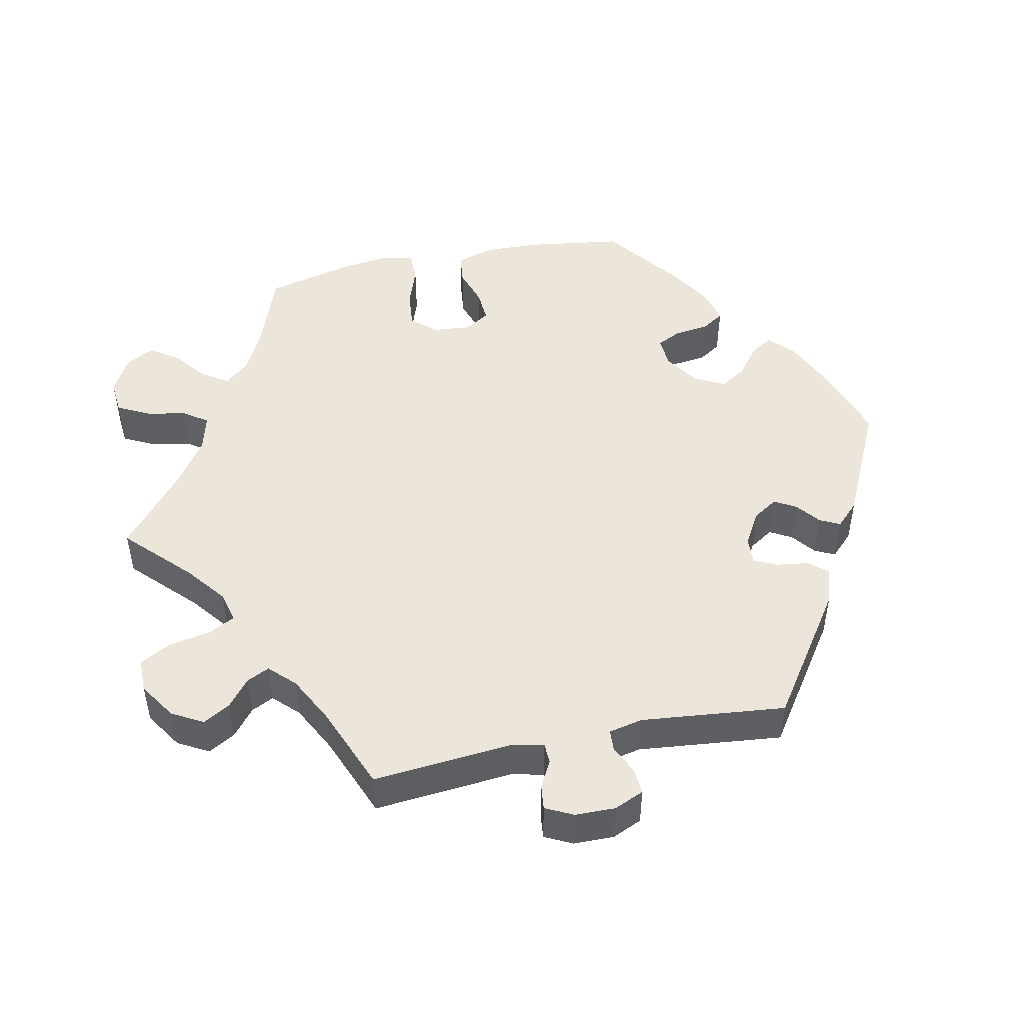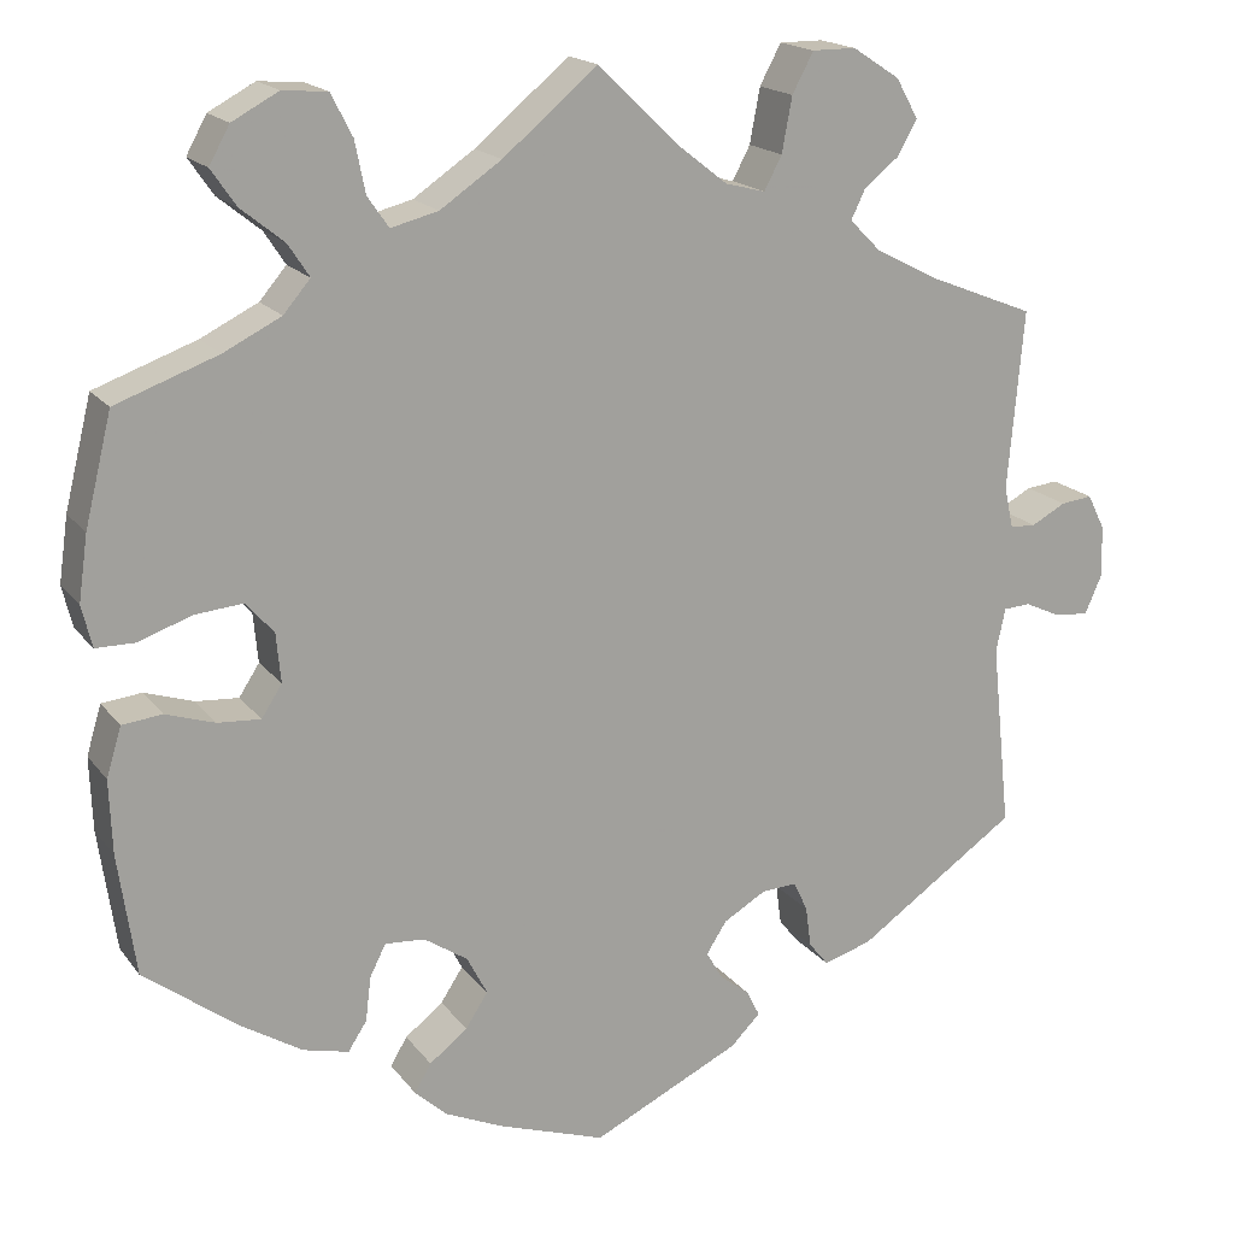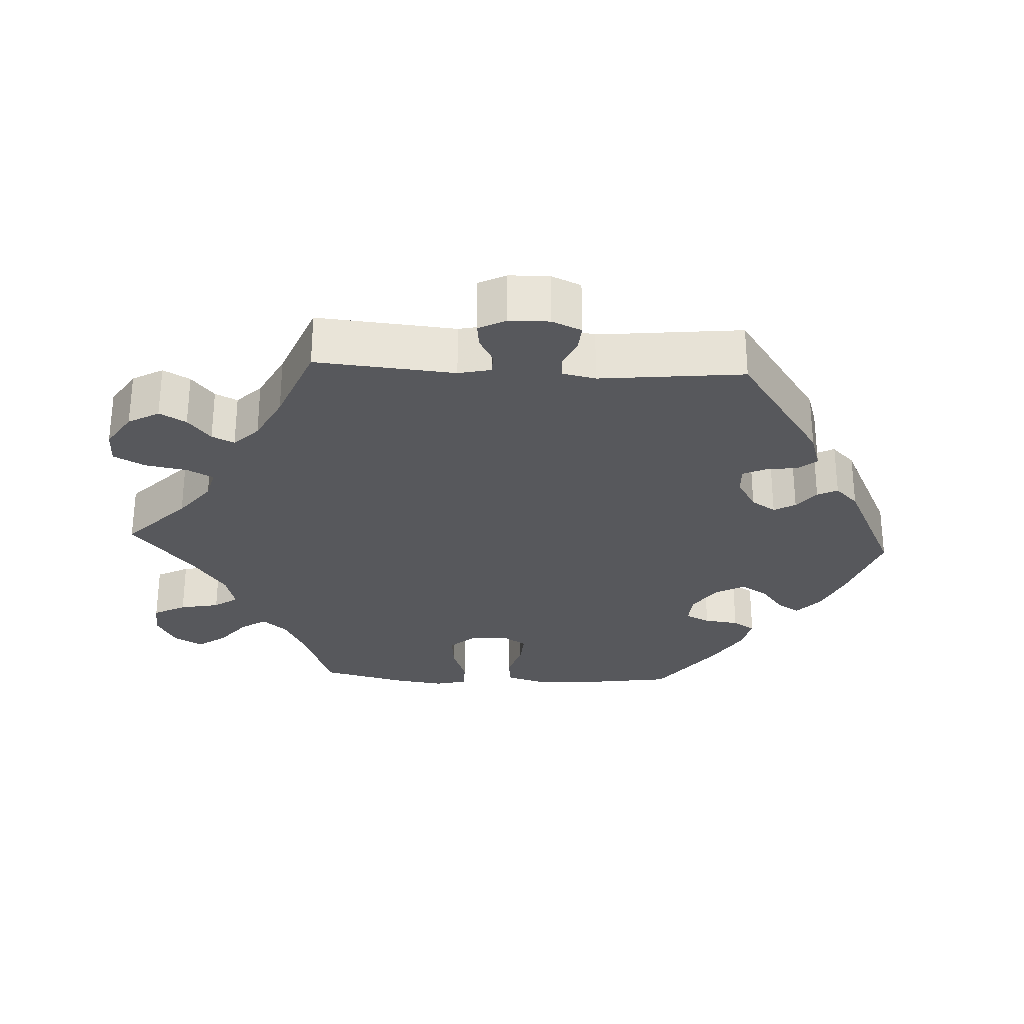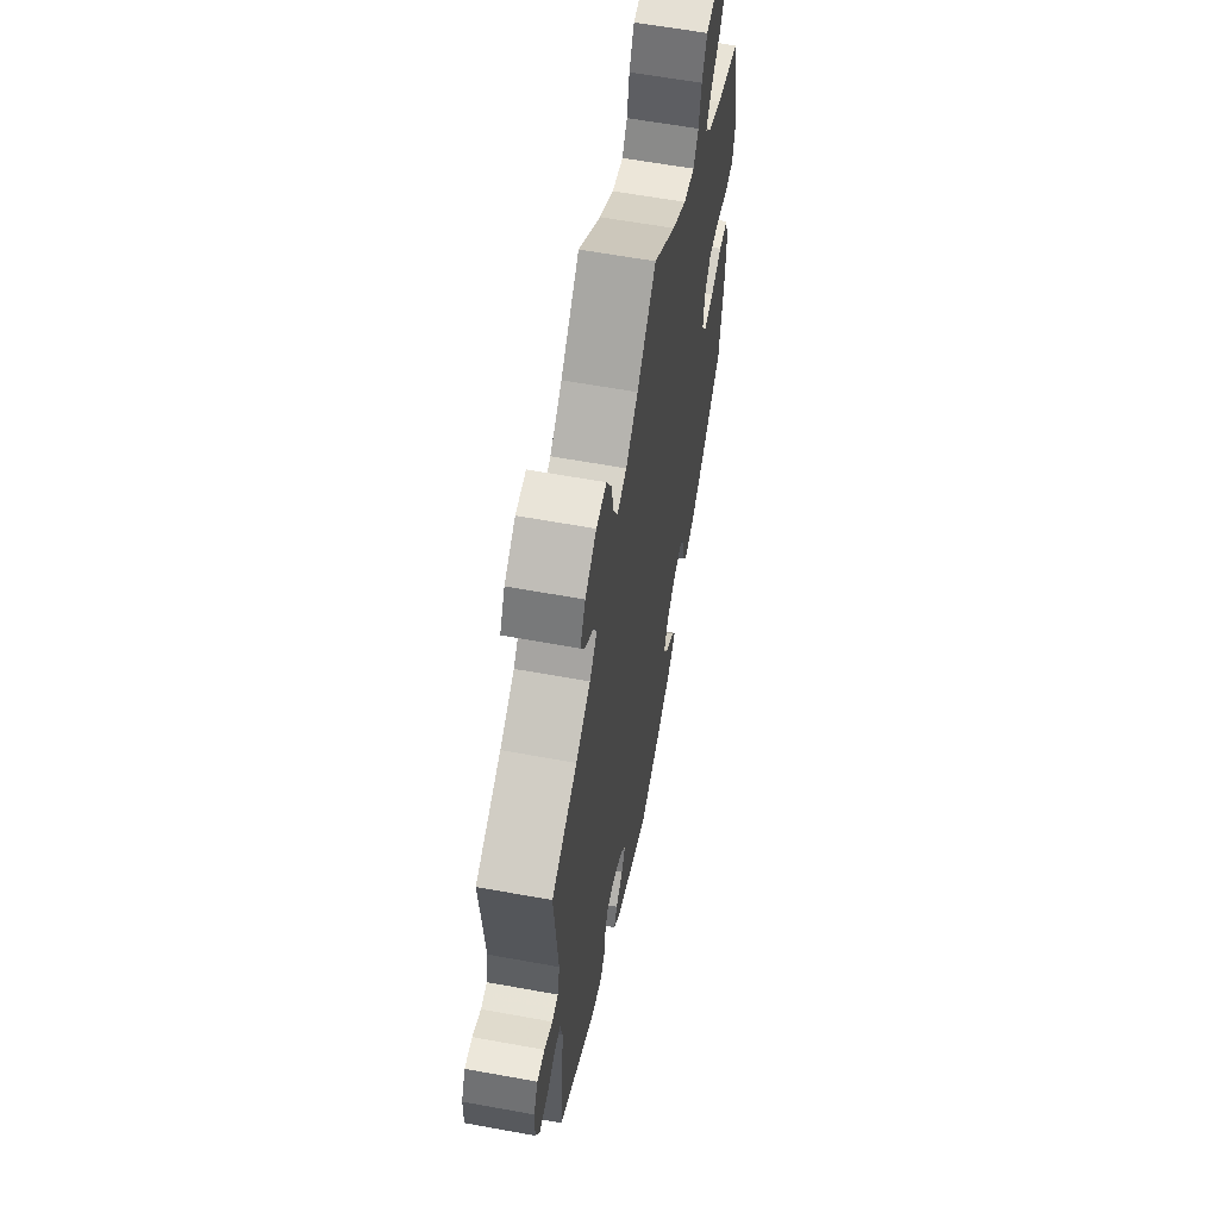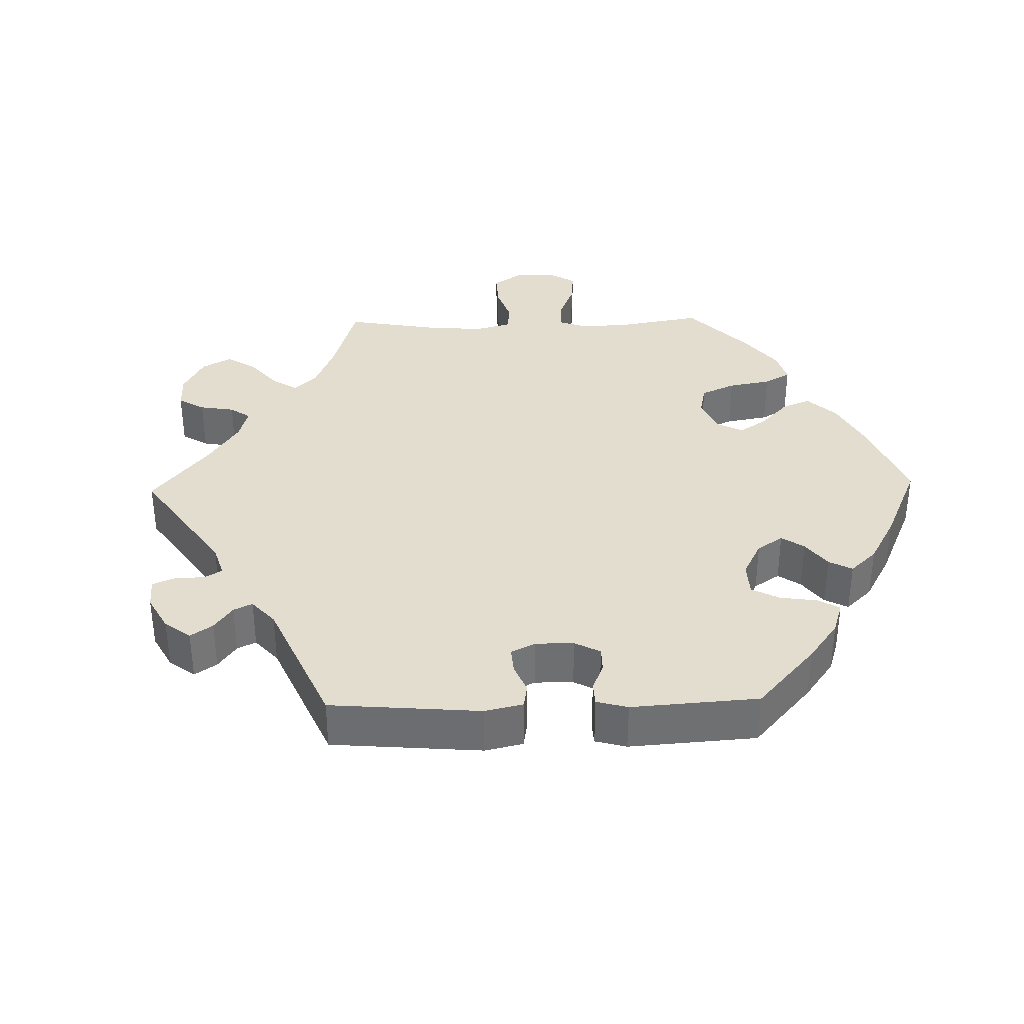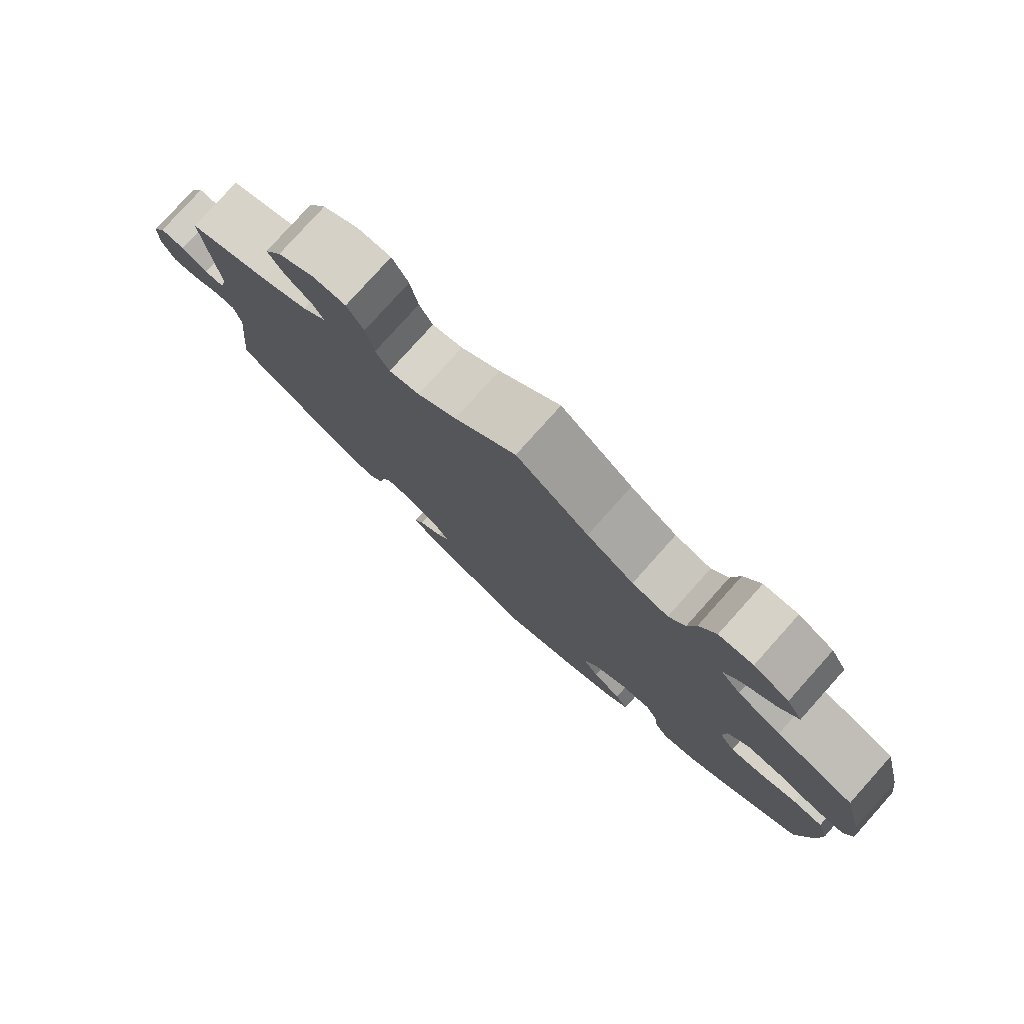
<metadata>
{"format":"obj","ext":"obj","renderer":"f3d","projection":"perspective","resolution":1024,"background":"white","views":[{"elev":48.3,"azim":78.1,"up":"+Y"},{"elev":17.7,"azim":-25.0,"up":"+Z"},{"elev":-28.4,"azim":87.0,"up":"+Y"},{"elev":60.4,"azim":100.6,"up":"+Z"},{"elev":35.6,"azim":148.7,"up":"+Y"},{"elev":79.2,"azim":-138.1,"up":"+Z"}]}
</metadata>
<code>
v 0.484 0.07 0.097
v 0.494 0.07 0.052
v 0.522 0.07 0.051
v 0.559 0.07 0.071
v 0.593 0.07 0.075
v 0.612 0.07 0.037
v 0.613 0.07 -0.019
v 0.595 0.07 -0.06
v 0.558 0.07 -0.057
v 0.519 0.07 -0.039
v 0.49 0.07 -0.041
v 0.48 0.07 -0.088
v 0.501 0.07 -0.288
v 0.328 0.07 -0.407
v 0.276 0.07 -0.423
v 0.255 0.07 -0.397
v 0.249 0.07 -0.353
v 0.234 0.07 -0.321
v 0.196 0.07 -0.323
v 0.15 0.07 -0.35
v 0.128 0.07 -0.384
v 0.145 0.07 -0.414
v 0.178 0.07 -0.44
v 0.192 0.07 -0.468
v 0.16 0.07 -0.5
v 0 0.07 -0.577
v -0.115 0.07 -0.538
v -0.178 0.07 -0.51
v -0.213 0.07 -0.478
v -0.195 0.07 -0.448
v -0.154 0.07 -0.416
v -0.13 0.07 -0.379
v -0.152 0.07 -0.337
v -0.199 0.07 -0.306
v -0.242 0.07 -0.303
v -0.259 0.07 -0.337
v -0.265 0.07 -0.385
v -0.285 0.07 -0.416
v -0.334 0.07 -0.404
v -0.399 0.07 -0.364
v -0.501 0.07 -0.288
v -0.52 0.07 -0.157
v -0.523 0.07 -0.078
v -0.507 0.07 -0.025
v -0.464 0.07 -0.02
v -0.411 0.07 -0.037
v -0.365 0.07 -0.04
v -0.343 0.07 -0.006
v -0.348 0.07 0.047
v -0.378 0.07 0.081
v -0.43 0.07 0.076
v -0.487 0.07 0.056
v -0.529 0.07 0.056
v -0.54 0.07 0.101
v -0.53 0.07 0.171
v -0.501 0.07 0.289
v -0.391 0.07 0.329
v -0.329 0.07 0.36
v -0.3 0.07 0.394
v -0.323 0.07 0.429
v -0.369 0.07 0.466
v -0.396 0.07 0.505
v -0.374 0.07 0.545
v -0.324 0.07 0.572
v -0.276 0.07 0.568
v -0.253 0.07 0.523
v -0.242 0.07 0.468
v -0.219 0.07 0.435
v -0.168 0.07 0.448
v -0.102 0.07 0.493
v 0 0.07 0.578
v 0.086 0.07 0.495
v 0.141 0.07 0.452
v 0.184 0.07 0.441
v 0.203 0.07 0.477
v 0.214 0.07 0.536
v 0.237 0.07 0.579
v 0.284 0.07 0.579
v 0.335 0.07 0.546
v 0.359 0.07 0.503
v 0.338 0.07 0.466
v 0.3 0.07 0.435
v 0.285 0.07 0.404
v 0.319 0.07 0.37
v 0.385 0.07 0.336
v 0.501 0.07 0.29
v 0.484 0 0.097
v 0.494 0 0.052
v 0.522 0 0.051
v 0.559 0 0.071
v 0.593 0 0.075
v 0.612 0 0.037
v 0.613 0 -0.019
v 0.595 0 -0.06
v 0.558 0 -0.057
v 0.519 0 -0.039
v 0.49 0 -0.041
v 0.48 0 -0.088
v 0.501 0 -0.288
v 0.328 0 -0.407
v 0.276 0 -0.423
v 0.255 0 -0.397
v 0.249 0 -0.353
v 0.234 0 -0.321
v 0.196 0 -0.323
v 0.15 0 -0.35
v 0.128 0 -0.384
v 0.145 0 -0.414
v 0.178 0 -0.44
v 0.192 0 -0.468
v 0.16 0 -0.5
v 0 0 -0.577
v -0.115 0 -0.538
v -0.178 0 -0.51
v -0.213 0 -0.478
v -0.195 0 -0.448
v -0.154 0 -0.416
v -0.13 0 -0.379
v -0.152 0 -0.337
v -0.199 0 -0.306
v -0.242 0 -0.303
v -0.259 0 -0.337
v -0.265 0 -0.385
v -0.285 0 -0.416
v -0.334 0 -0.404
v -0.399 0 -0.364
v -0.501 0 -0.288
v -0.52 0 -0.157
v -0.523 0 -0.078
v -0.507 0 -0.025
v -0.464 0 -0.02
v -0.411 0 -0.037
v -0.365 0 -0.04
v -0.343 0 -0.006
v -0.348 0 0.047
v -0.378 0 0.081
v -0.43 0 0.076
v -0.487 0 0.056
v -0.529 0 0.056
v -0.54 0 0.101
v -0.53 0 0.171
v -0.501 0 0.289
v -0.391 0 0.329
v -0.329 0 0.36
v -0.3 0 0.394
v -0.323 0 0.429
v -0.369 0 0.466
v -0.396 0 0.505
v -0.374 0 0.545
v -0.324 0 0.572
v -0.276 0 0.568
v -0.253 0 0.523
v -0.242 0 0.468
v -0.219 0 0.435
v -0.168 0 0.448
v -0.102 0 0.493
v 0 0 0.578
v 0.086 0 0.495
v 0.141 0 0.452
v 0.184 0 0.441
v 0.203 0 0.477
v 0.214 0 0.536
v 0.237 0 0.579
v 0.284 0 0.579
v 0.335 0 0.546
v 0.359 0 0.503
v 0.338 0 0.466
v 0.3 0 0.435
v 0.285 0 0.404
v 0.319 0 0.37
v 0.385 0 0.336
v 0.501 0 0.29
f 85 86 1
f 84 85 1 2
f 83 84 2
f 79 80 81 82
f 79 82 83
f 78 79 83
f 75 76 77 78
f 74 75 78 83
f 73 74 83 2
f 70 71 72
f 69 70 72 73
f 68 69 73 2
f 64 65 66 67
f 64 67 68
f 63 64 68
f 60 61 62 63
f 59 60 63 68
f 58 59 68 2
f 54 55 56 57
f 54 57 58 2
f 51 52 53 54
f 50 51 54
f 43 44 45 46
f 43 46 47
f 42 43 47
f 41 42 47
f 40 41 47 48
f 36 37 38 39
f 35 36 39 40
f 28 29 30 31
f 28 31 32
f 27 28 32
f 26 27 32
f 25 26 32 33
f 22 23 24 25
f 21 22 25 33
f 14 15 16 17
f 12 13 14 17
f 11 12 17 18
f 7 8 9 10
f 7 10 11
f 6 7 11
f 3 4 5 6
f 2 3 6 11
f 50 54 2
f 49 50 2 11
f 48 49 11 18
f 35 40 48
f 34 35 48 18
f 20 21 33 34
f 19 20 34
f 18 19 34
f 87 172 171
f 88 87 171 170
f 88 170 169
f 168 167 166 165
f 169 168 165
f 169 165 164
f 164 163 162 161
f 169 164 161 160
f 88 169 160 159
f 158 157 156
f 159 158 156 155
f 88 159 155 154
f 153 152 151 150
f 154 153 150
f 154 150 149
f 149 148 147 146
f 154 149 146 145
f 88 154 145 144
f 143 142 141 140
f 88 144 143 140
f 140 139 138 137
f 140 137 136
f 132 131 130 129
f 133 132 129
f 133 129 128
f 133 128 127
f 134 133 127 126
f 125 124 123 122
f 126 125 122 121
f 117 116 115 114
f 118 117 114
f 118 114 113
f 118 113 112
f 119 118 112 111
f 111 110 109 108
f 119 111 108 107
f 103 102 101 100
f 103 100 99 98
f 104 103 98 97
f 96 95 94 93
f 97 96 93
f 97 93 92
f 92 91 90 89
f 97 92 89 88
f 88 140 136
f 97 88 136 135
f 104 97 135 134
f 134 126 121
f 104 134 121 120
f 120 119 107 106
f 120 106 105
f 120 105 104
f 1 87 88 2
f 2 88 89 3
f 3 89 90 4
f 4 90 91 5
f 5 91 92 6
f 6 92 93 7
f 7 93 94 8
f 8 94 95 9
f 9 95 96 10
f 10 96 97 11
f 11 97 98 12
f 12 98 99 13
f 13 99 100 14
f 14 100 101 15
f 15 101 102 16
f 16 102 103 17
f 17 103 104 18
f 18 104 105 19
f 19 105 106 20
f 20 106 107 21
f 21 107 108 22
f 22 108 109 23
f 23 109 110 24
f 24 110 111 25
f 25 111 112 26
f 26 112 113 27
f 27 113 114 28
f 28 114 115 29
f 29 115 116 30
f 30 116 117 31
f 31 117 118 32
f 32 118 119 33
f 33 119 120 34
f 34 120 121 35
f 35 121 122 36
f 36 122 123 37
f 37 123 124 38
f 38 124 125 39
f 39 125 126 40
f 40 126 127 41
f 41 127 128 42
f 42 128 129 43
f 43 129 130 44
f 44 130 131 45
f 45 131 132 46
f 46 132 133 47
f 47 133 134 48
f 48 134 135 49
f 49 135 136 50
f 50 136 137 51
f 51 137 138 52
f 52 138 139 53
f 53 139 140 54
f 54 140 141 55
f 55 141 142 56
f 56 142 143 57
f 57 143 144 58
f 58 144 145 59
f 59 145 146 60
f 60 146 147 61
f 61 147 148 62
f 62 148 149 63
f 63 149 150 64
f 64 150 151 65
f 65 151 152 66
f 66 152 153 67
f 67 153 154 68
f 68 154 155 69
f 69 155 156 70
f 70 156 157 71
f 71 157 158 72
f 72 158 159 73
f 73 159 160 74
f 74 160 161 75
f 75 161 162 76
f 76 162 163 77
f 77 163 164 78
f 78 164 165 79
f 79 165 166 80
f 80 166 167 81
f 81 167 168 82
f 82 168 169 83
f 83 169 170 84
f 84 170 171 85
f 85 171 172 86
f 86 172 87 1

</code>
